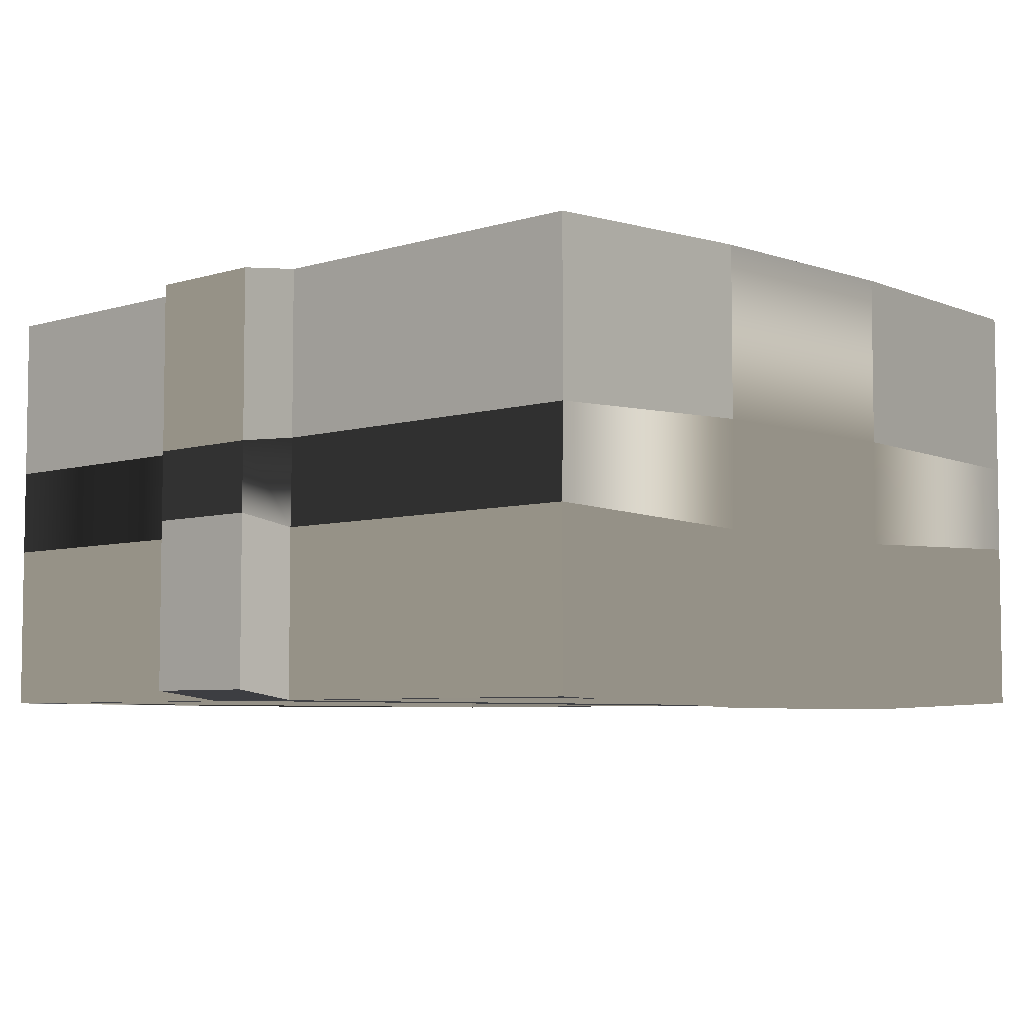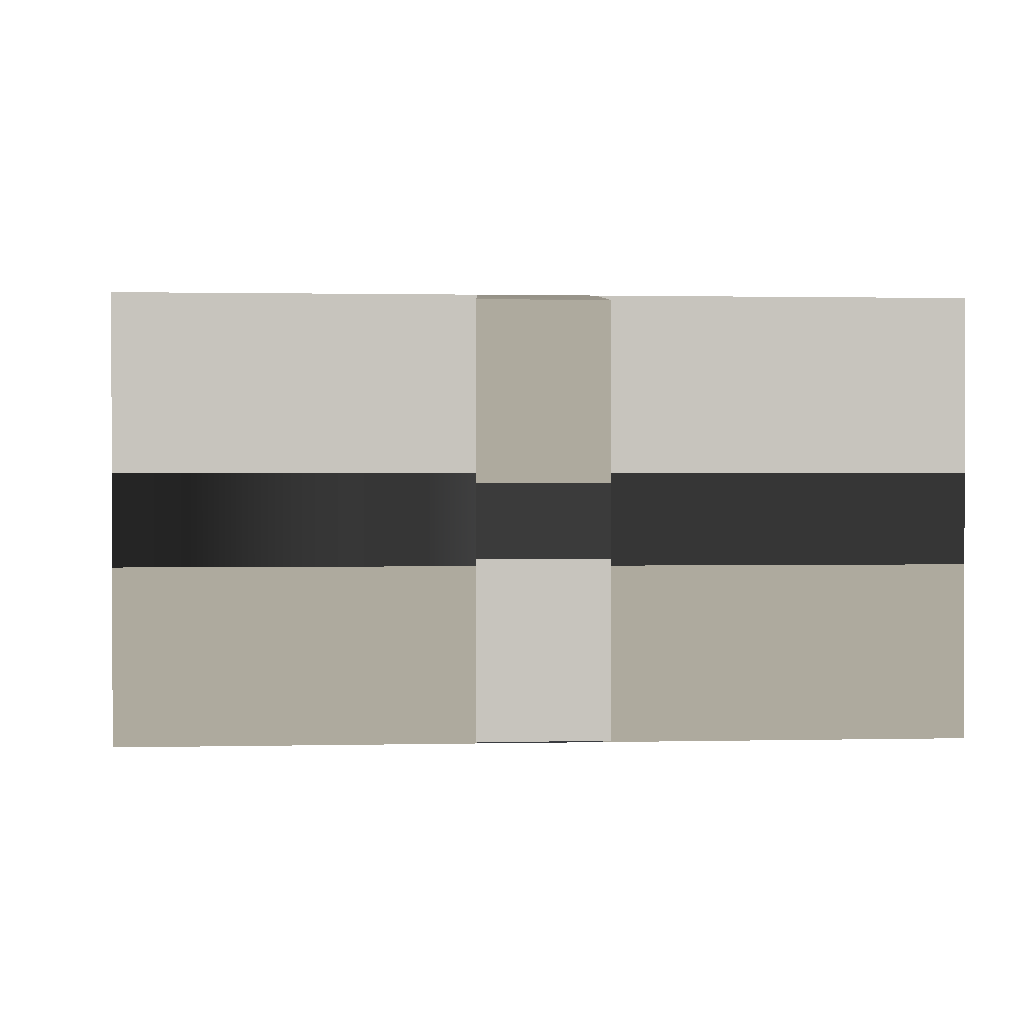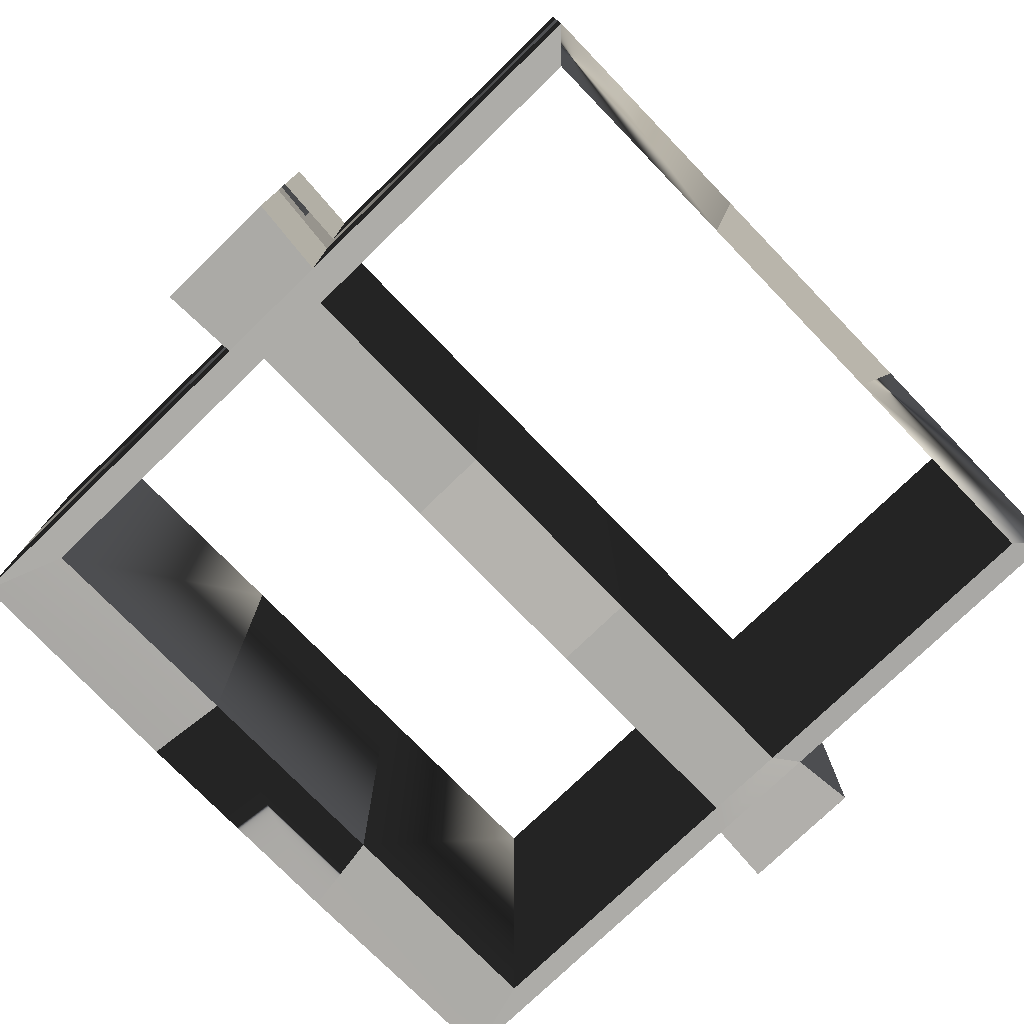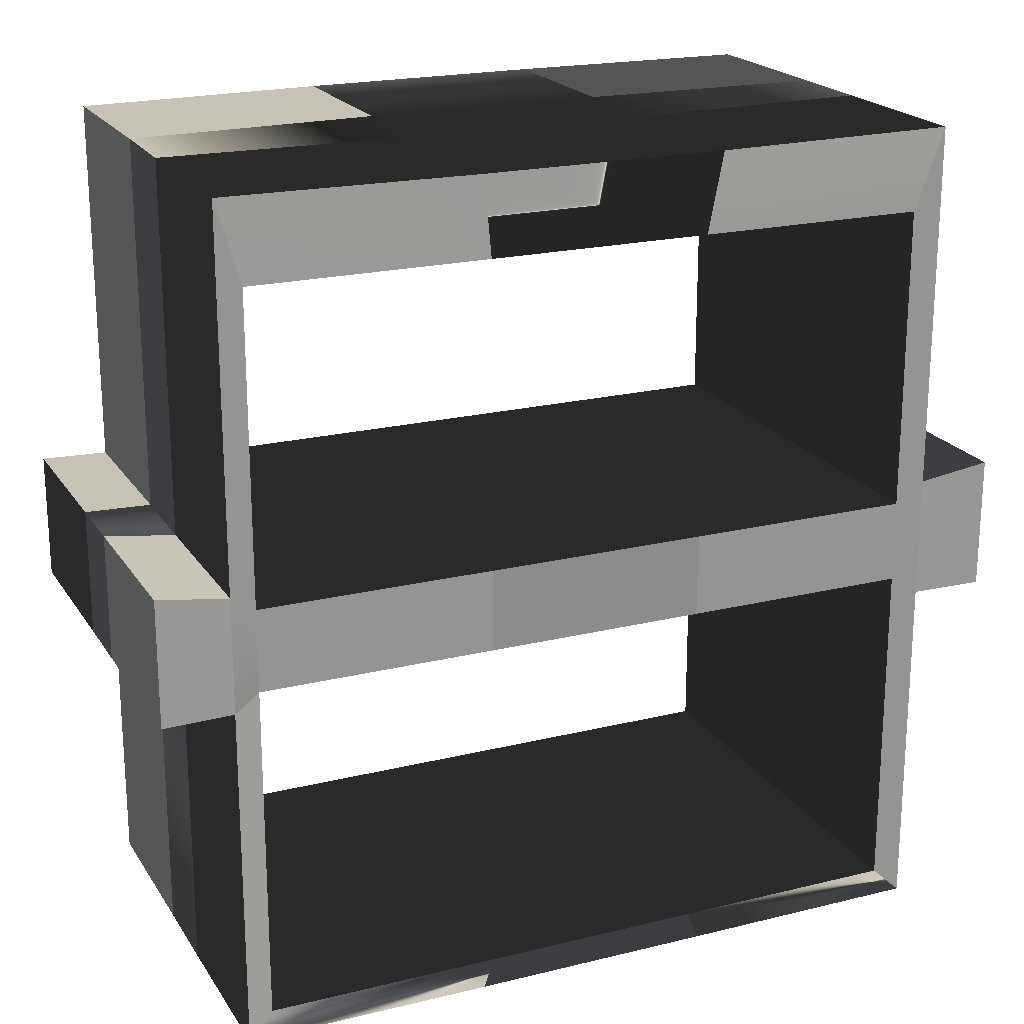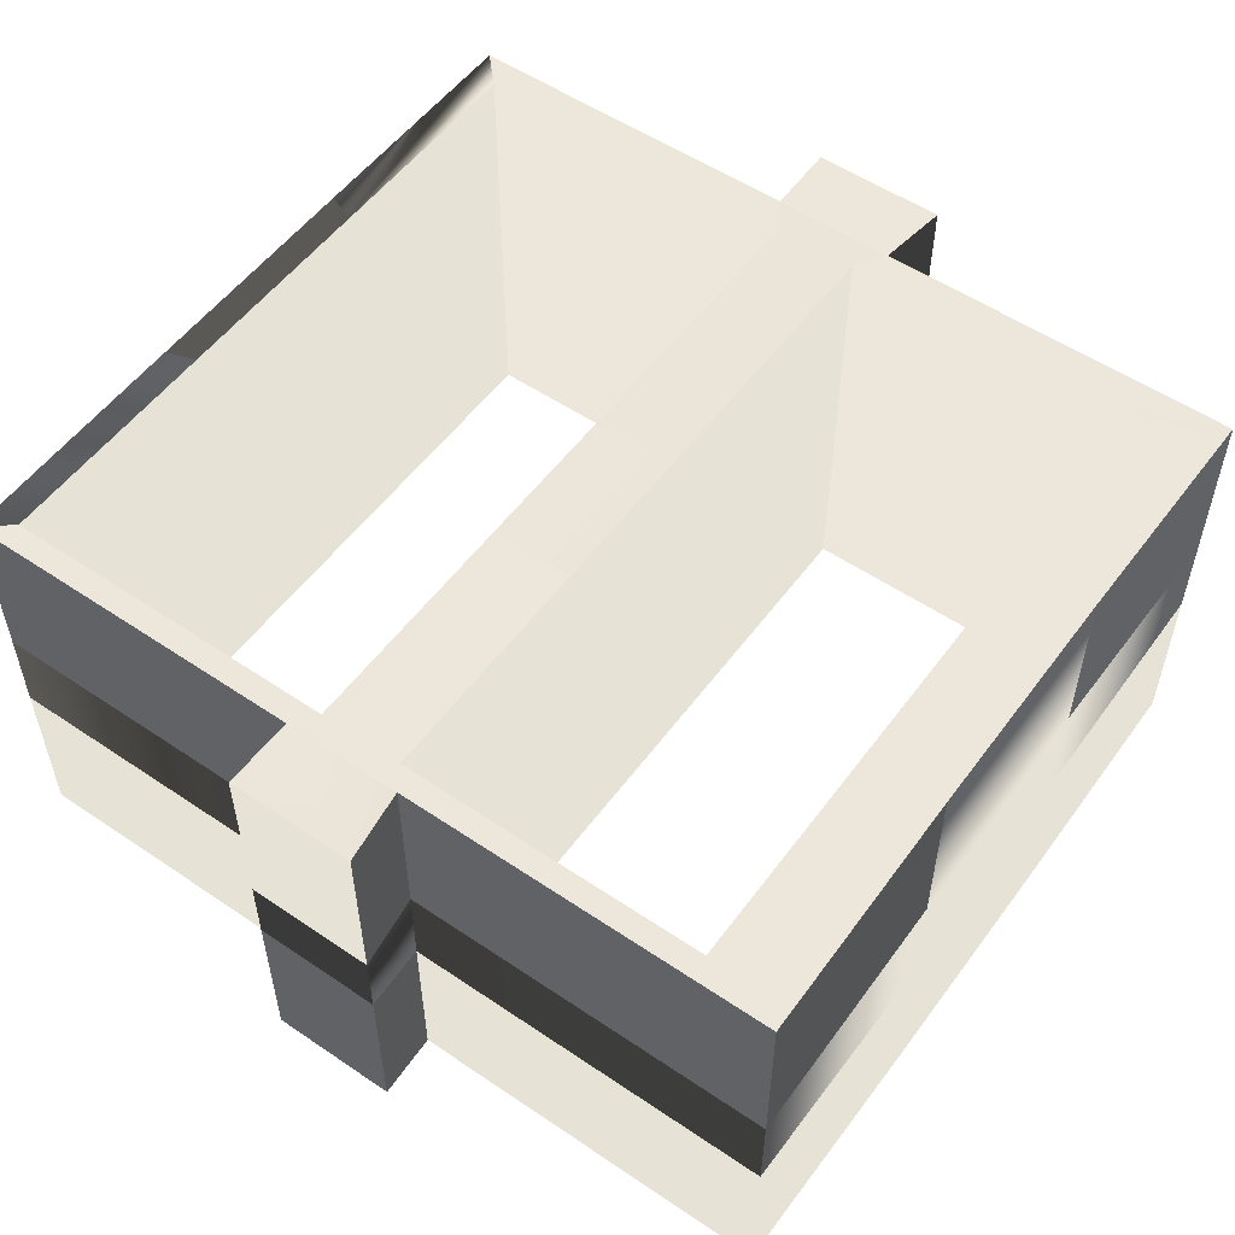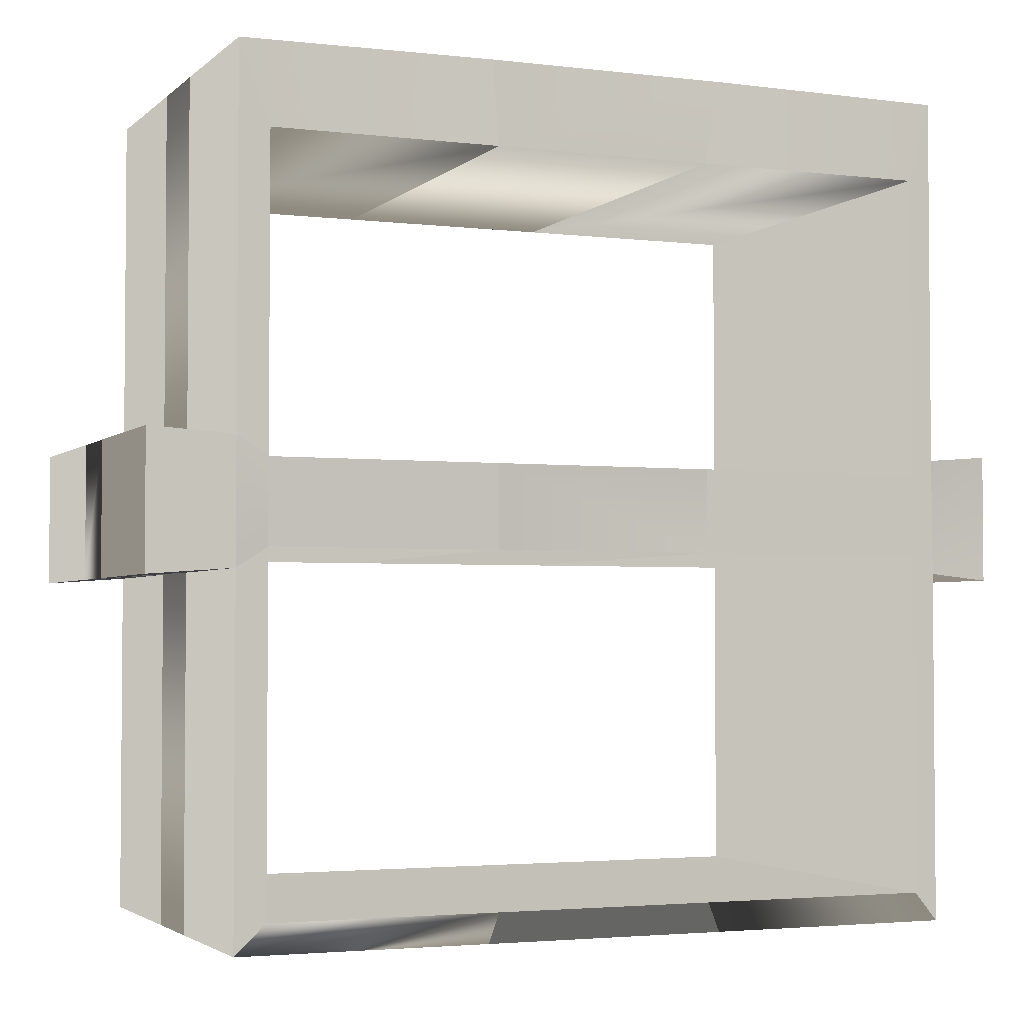
<metadata>
{"format":"obj","ext":"obj","renderer":"f3d","projection":"perspective","resolution":1024,"background":"white","views":[{"elev":-5.6,"azim":133.5,"up":"+Z"},{"elev":1.1,"azim":85.0,"up":"+Z"},{"elev":-76.5,"azim":-45.9,"up":"+Z"},{"elev":20.7,"azim":156.1,"up":"+Y"},{"elev":54.1,"azim":125.7,"up":"+Z"},{"elev":-3.0,"azim":-22.6,"up":"+Y"}]}
</metadata>
<code>
v  23.66 -0.0905 -5.793
v  23.75 -0.0986 -5.779
v  23.75 0.0752 -5.779
v  23.66 0.0672 -5.793
v  23.31 -0.0661 -5.793
v  23.63 -0.0661 -5.793
v  23.63 0.046 -5.793
v  23.31 0.046 -5.793
v  22.66 0.0727 -5.793
v  22.54 0.0807 -5.779
v  22.54 -0.1012 -5.779
v  22.66 -0.0931 -5.793
v  22.7 -0.0661 -5.793
v  23.01 -0.0661 -5.793
v  23.01 0.046 -5.793
v  22.7 0.046 -5.793
v  22.7 0.459 -5.793
v  22.66 0.5688 -5.793
v  23.01 0.459 -5.793
v  22.99 0.5688 -5.804
v  23.63 0.459 -5.793
v  23.66 0.5688 -5.793
v  23.32 0.5688 -5.804
v  23.31 0.459 -5.793
v  23.63 -0.5296 -5.793
v  23.66 -0.5688 -5.793
v  23.31 -0.5296 -5.793
v  23.32 -0.5688 -5.794
v  22.7 -0.5296 -5.793
v  22.66 -0.5688 -5.793
v  22.99 -0.5688 -5.794
v  23.01 -0.5296 -5.793
v  23.66 -0.0905 -5.557
v  23.75 -0.0986 -5.544
v  23.75 0.0752 -5.544
v  23.66 0.0672 -5.557
v  22.66 0.0727 -5.557
v  22.54 0.0807 -5.544
v  22.54 -0.1012 -5.544
v  22.66 -0.0931 -5.557
v  22.66 0.5688 -5.557
v  22.99 0.5688 -5.569
v  23.66 0.5688 -5.557
v  23.32 0.5688 -5.569
v  23.66 -0.5688 -5.557
v  23.32 -0.5688 -5.559
v  22.66 -0.5688 -5.557
v  22.99 -0.5688 -5.559
v  22.65 -0.0931 -5.198
v  22.54 -0.1012 -5.211
v  22.54 0.0807 -5.211
v  22.65 0.0727 -5.198
v  23.01 -0.0661 -5.198
v  22.7 -0.0661 -5.198
v  22.7 0.046 -5.198
v  23.01 0.046 -5.198
v  23.66 0.0672 -5.198
v  23.75 0.0752 -5.211
v  23.75 -0.0986 -5.211
v  23.66 -0.0905 -5.198
v  23.62 -0.0661 -5.198
v  23.31 -0.0661 -5.198
v  23.31 0.046 -5.198
v  23.62 0.046 -5.198
v  23.62 0.459 -5.198
v  23.66 0.5688 -5.198
v  23.31 0.459 -5.198
v  23.32 0.5688 -5.186
v  22.7 0.459 -5.198
v  22.65 0.5688 -5.198
v  22.99 0.5688 -5.186
v  23.01 0.459 -5.198
v  22.7 -0.5296 -5.198
v  22.65 -0.5688 -5.198
v  23.01 -0.5296 -5.198
v  22.99 -0.5688 -5.197
v  23.62 -0.5296 -5.198
v  23.66 -0.5688 -5.198
v  23.32 -0.5688 -5.197
v  23.31 -0.5296 -5.198
v  22.65 -0.0931 -5.434
v  22.54 -0.1012 -5.447
v  22.54 0.0807 -5.447
v  22.65 0.0727 -5.434
v  23.66 0.0672 -5.434
v  23.75 0.0752 -5.447
v  23.75 -0.0986 -5.447
v  23.66 -0.0905 -5.434
v  23.66 0.5688 -5.434
v  23.32 0.5688 -5.422
v  22.65 0.5688 -5.434
v  22.99 0.5688 -5.422
v  22.65 -0.5688 -5.434
v  22.99 -0.5688 -5.432
v  23.66 -0.5688 -5.434
v  23.32 -0.5688 -5.432
g width_Corridor_Connector
f -93 -94 -95 -96
f -89 -90 -91 -92
f -85 -86 -87 -88
f -81 -82 -83 -84
f -85 -88 -81 -84
f -93 -96 -91 -90
f -81 -88 -79 -80
f -79 -77 -78 -80
f -73 -74 -75 -76
f -75 -93 -90 -76
f -91 -96 -71 -72
f -71 -69 -70 -72
f -65 -66 -67 -68
f -67 -85 -84 -68
f -63 -64 -96 -95
f -61 -62 -94 -93
f -62 -63 -95 -94
f -59 -60 -88 -87
f -57 -58 -86 -85
f -58 -59 -87 -86
f -60 -56 -79 -88
f -56 -55 -77 -79
f -53 -54 -75 -74
f -54 -61 -93 -75
f -64 -52 -71 -96
f -52 -51 -69 -71
f -49 -50 -67 -66
f -50 -57 -85 -67
f -45 -46 -47 -48
f -41 -42 -43 -44
f -37 -38 -39 -40
f -33 -34 -35 -36
f -37 -40 -33 -36
f -45 -48 -43 -42
f -33 -40 -31 -32
f -31 -29 -30 -32
f -25 -26 -27 -28
f -27 -45 -42 -28
f -43 -48 -23 -24
f -23 -21 -22 -24
f -17 -18 -19 -20
f -19 -37 -36 -20
f -15 -16 -48 -47
f -13 -14 -46 -45
f -14 -15 -47 -46
f -11 -12 -40 -39
f -9 -10 -38 -37
f -10 -11 -39 -38
f -12 -8 -31 -40
f -8 -7 -29 -31
f -5 -6 -27 -26
f -6 -13 -45 -27
f -16 -4 -23 -48
f -4 -3 -21 -23
f -1 -2 -19 -18
f -2 -9 -37 -19
f -12 -61 -54 -8
f -11 -62 -61 -12
f -10 -63 -62 -11
f -9 -64 -63 -10
f -2 -52 -64 -9
f -1 -51 -52 -2
f -4 -50 -49 -3
f -16 -57 -50 -4
f -15 -58 -57 -16
f -14 -59 -58 -15
f -13 -60 -59 -14
f -6 -56 -60 -13
f -5 -55 -56 -6
f -8 -54 -53 -7
f -33 -32 -76 -90
f -32 -30 -73 -76
f -25 -28 -80 -78
f -28 -42 -81 -80
f -42 -41 -82 -81
f -34 -33 -90 -89
f -20 -36 -91 -72
f -36 -35 -92 -91
f -44 -43 -84 -83
f -43 -24 -68 -84
f -24 -22 -65 -68
f -17 -20 -72 -70
f -55 -53 -74 -77
f -78 -73 -30 -25
f -89 -82 -41 -34
f -83 -92 -35 -44
f -35 -34 -41 -44
f -70 -65 -22 -17
f -3 -1 -18 -21
f -49 -51 -1 -3
f -66 -69 -51 -49
f -18 -17 -22 -21
f -66 -65 -70 -69
f -83 -82 -89 -92
f -78 -77 -74 -73
f -29 -26 -25 -30
f -7 -5 -26 -29
f -53 -55 -5 -7

</code>
